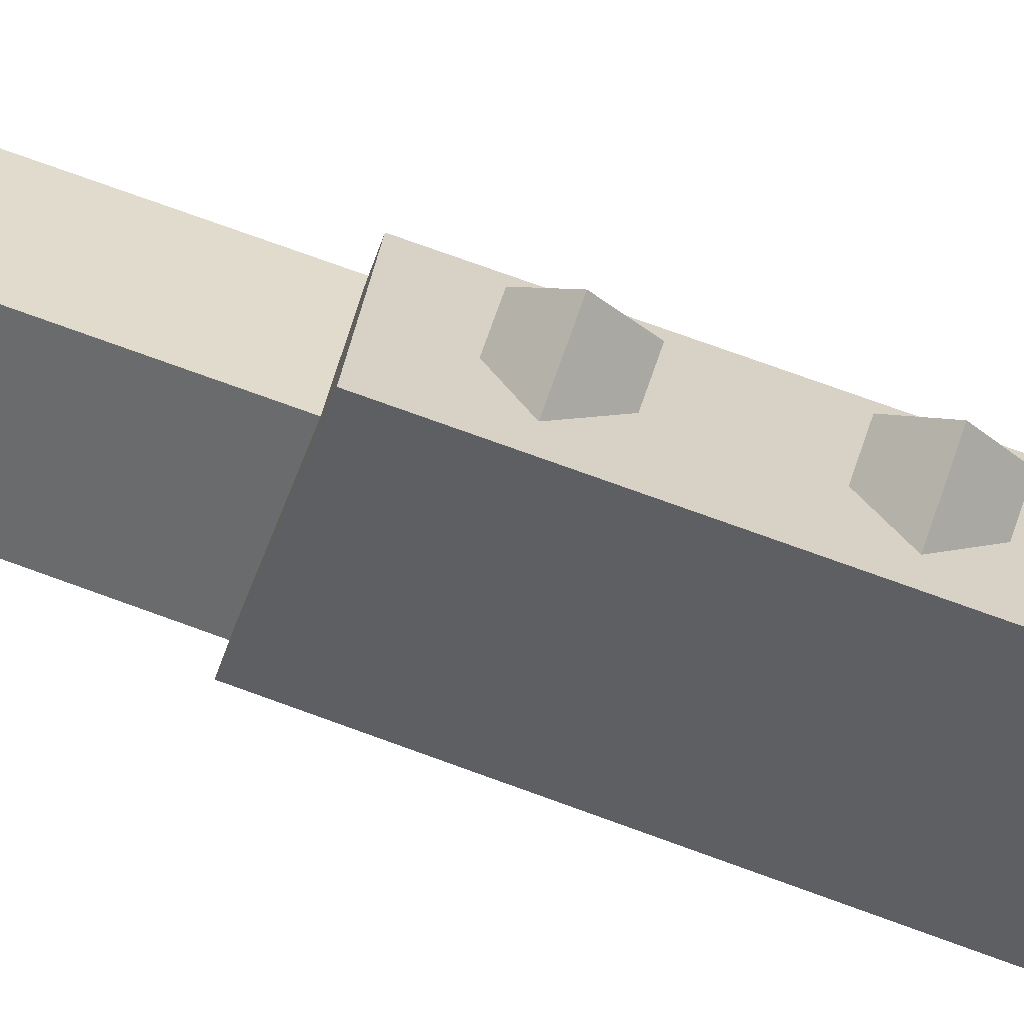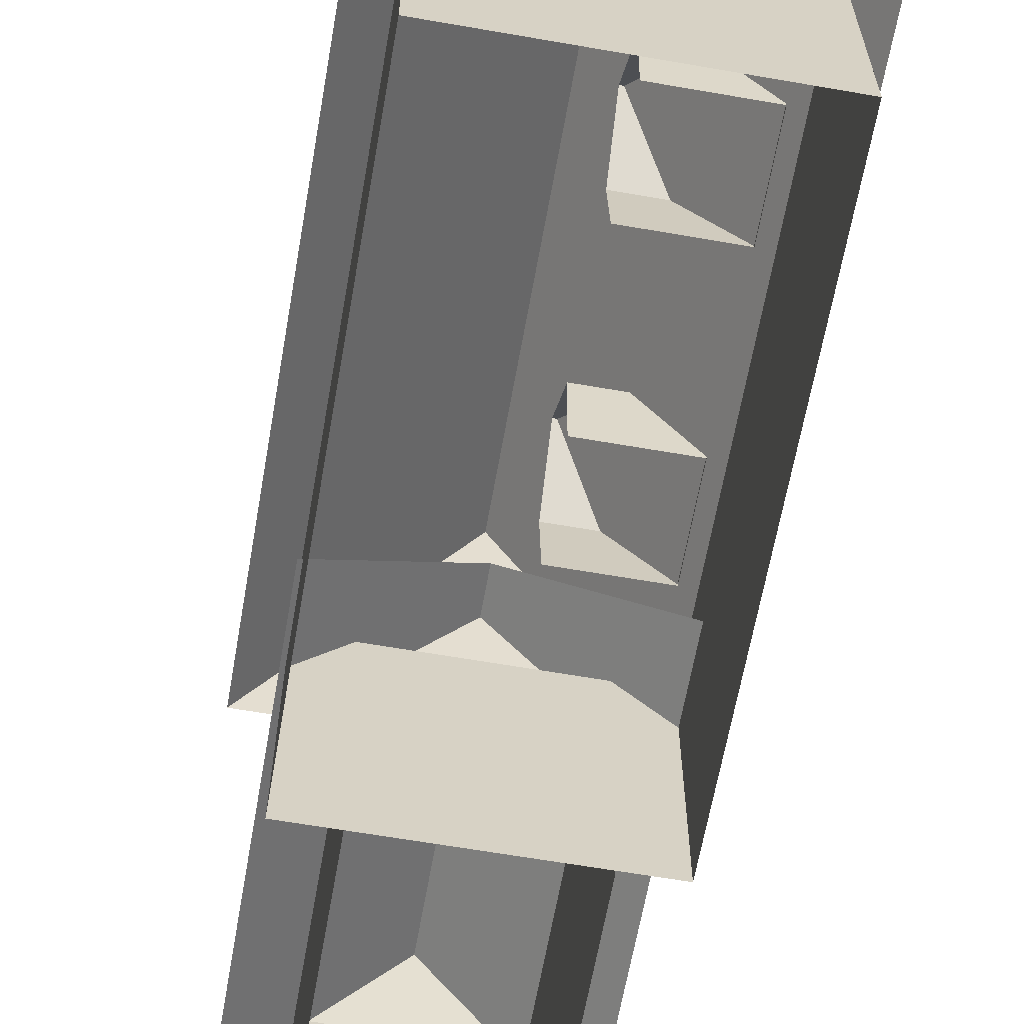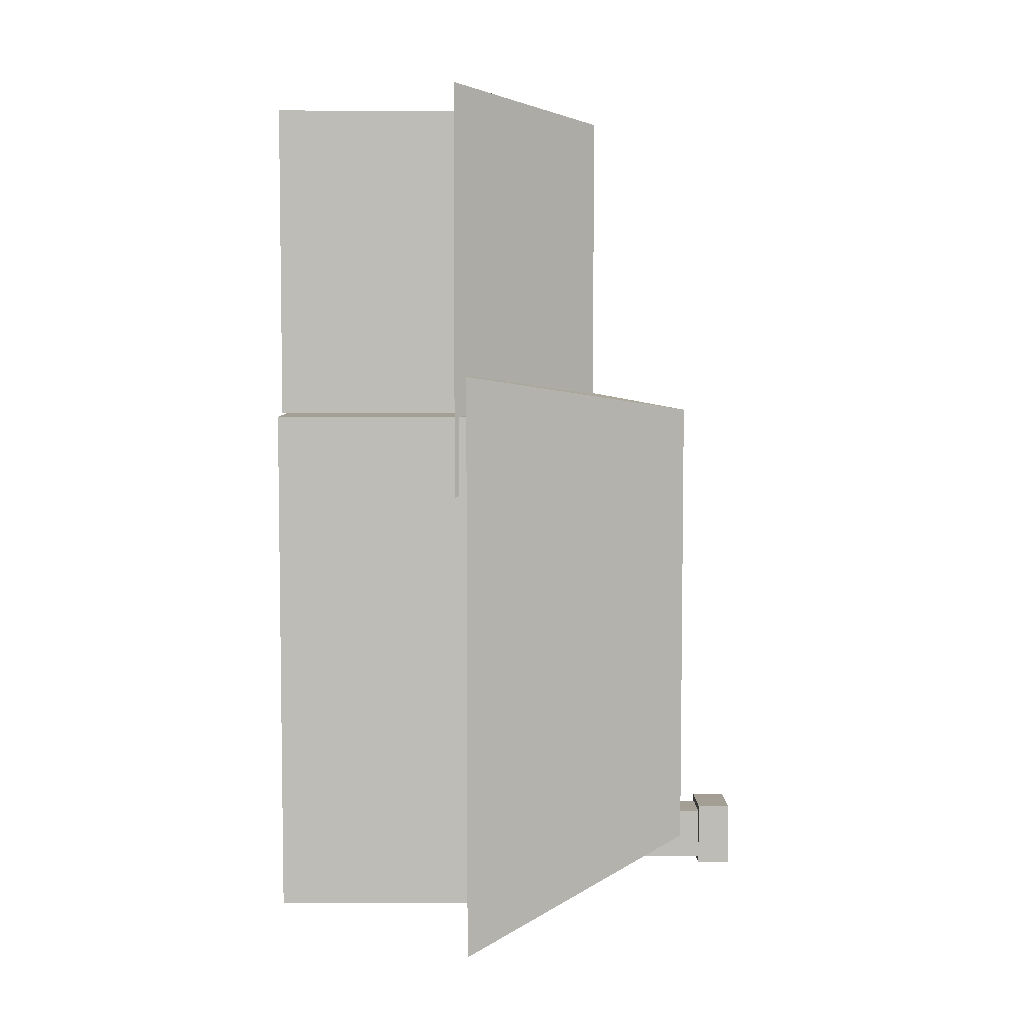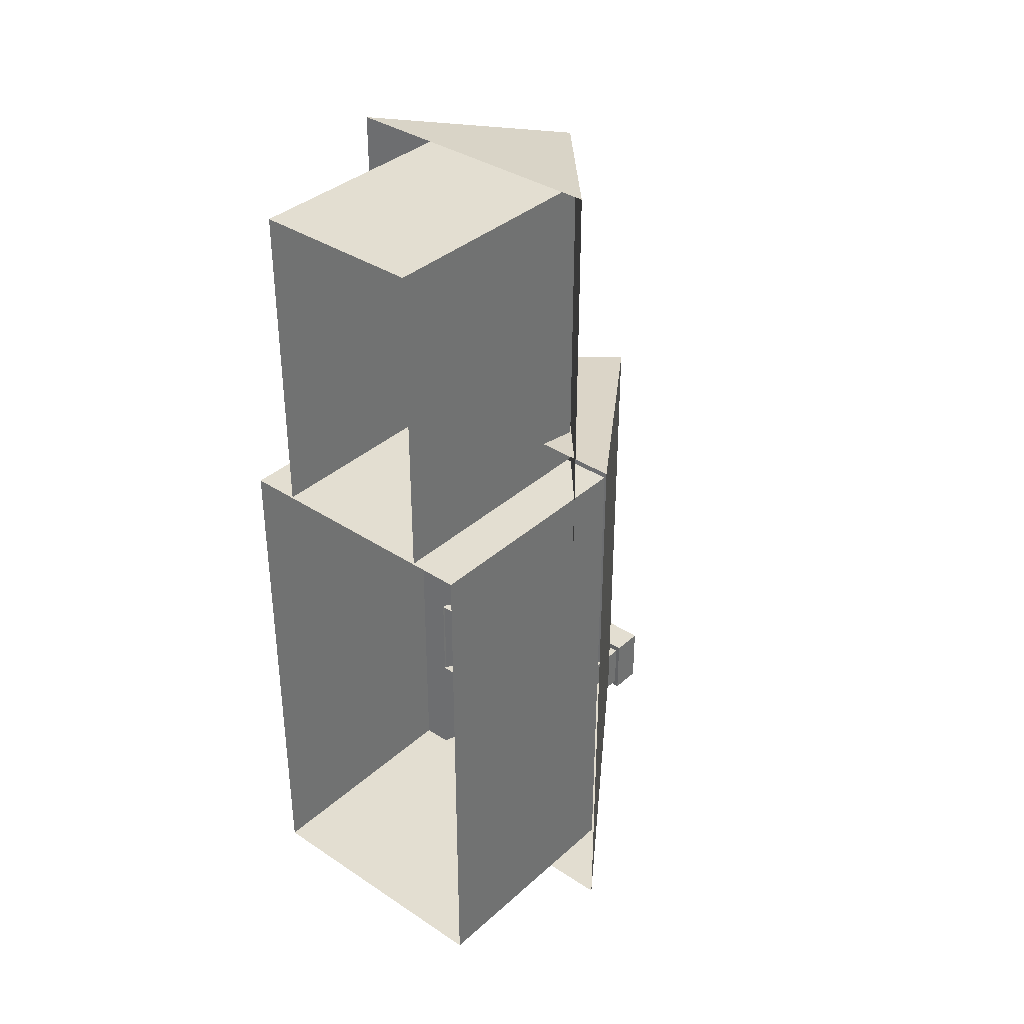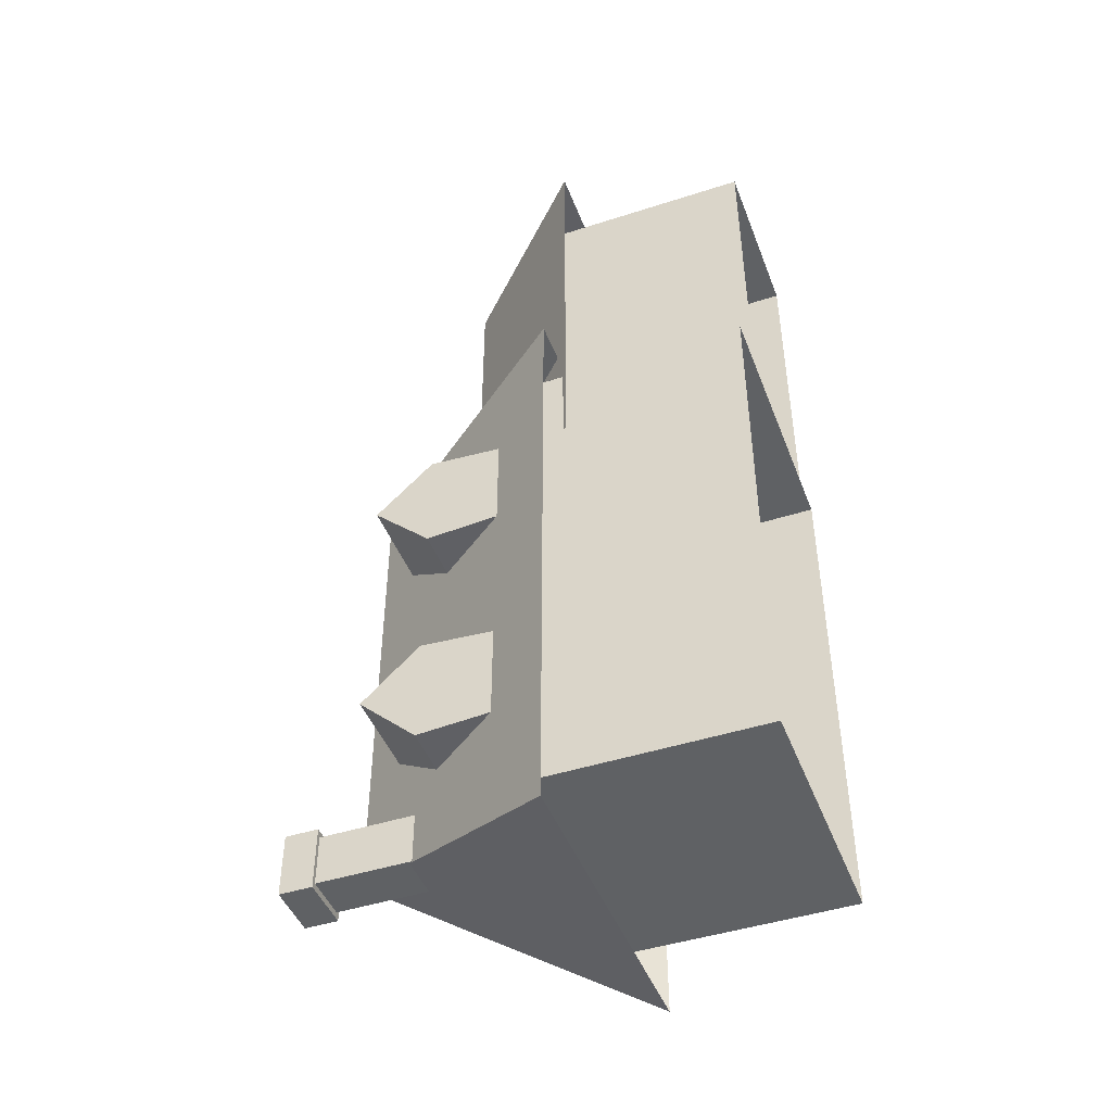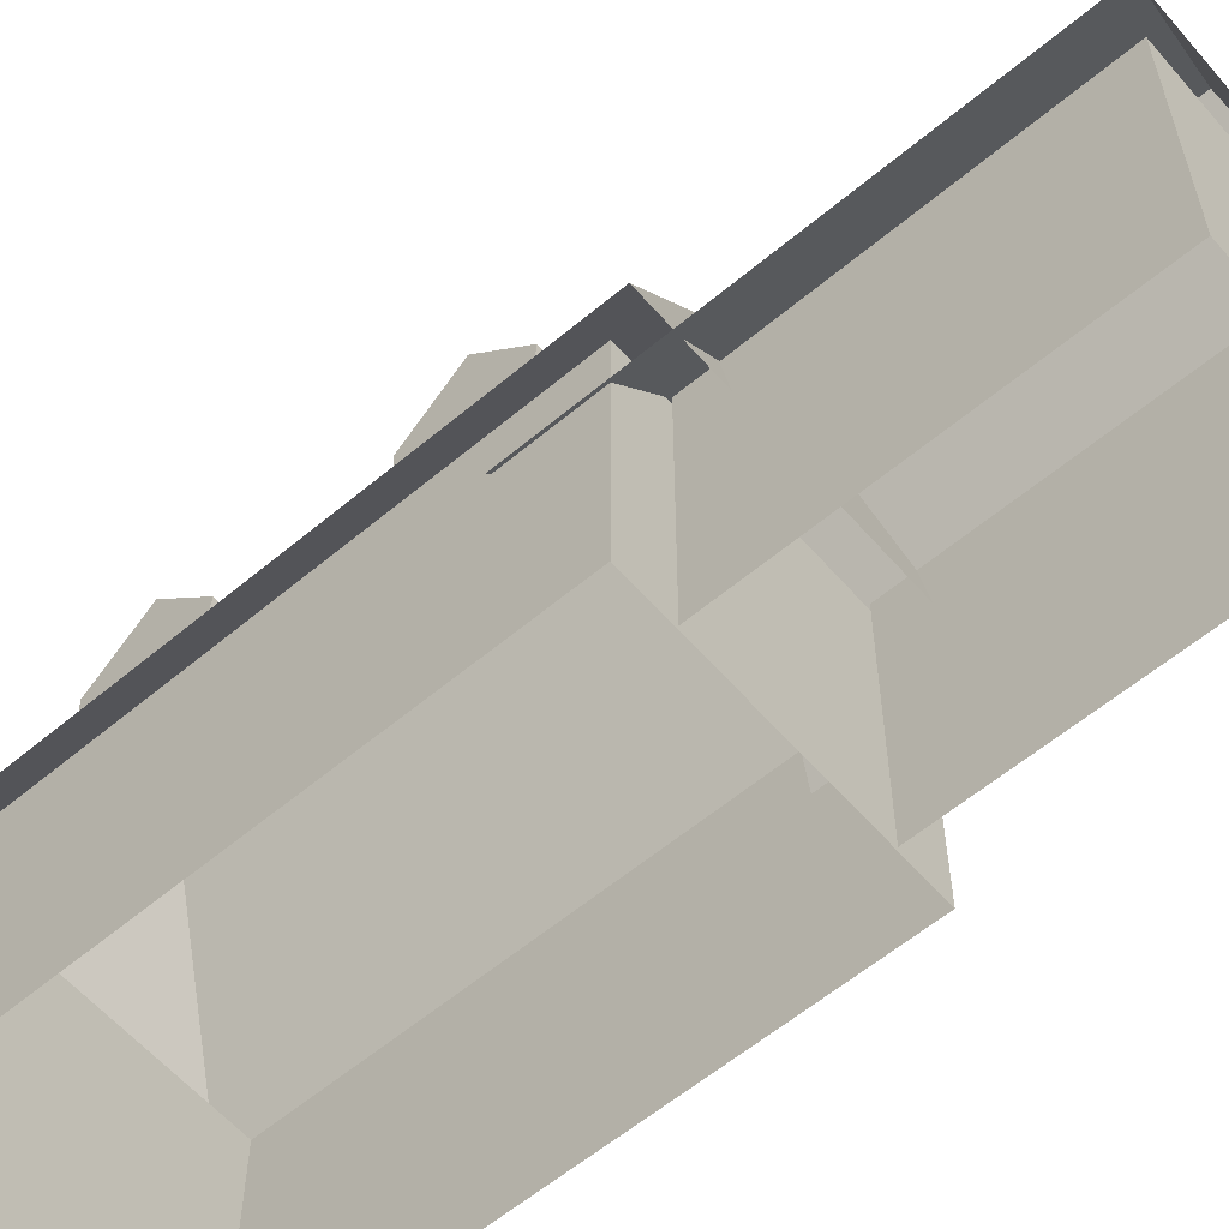
<metadata>
{"format":"obj","ext":"obj","renderer":"f3d","projection":"perspective","resolution":1024,"background":"white","views":[{"elev":78.2,"azim":109.7,"up":"+Y"},{"elev":-63.4,"azim":170.0,"up":"+Y"},{"elev":5.4,"azim":89.2,"up":"+Z"},{"elev":36.2,"azim":40.8,"up":"+Z"},{"elev":-45.5,"azim":-69.6,"up":"+Z"},{"elev":-59.4,"azim":-49.3,"up":"+Y"}]}
</metadata>
<code>
o base_sub.002_Cube.010
v -6.235 16.04 2.115
v -0.4315 16.04 2.115
v -0.4315 20.66 2.449
v -6.235 16.04 -0.8921
v -6.235 20.66 -0.8921
v -6.235 24.19 -0.8921
v -0.4315 24.19 -0.8921
v -6.235 20.66 2.449
v -6.235 16.04 -3.899
v -6.235 20.66 -4.233
v -0.4315 16.04 -3.899
v -0.4315 20.66 -4.233
v -6.235 16.04 -13.34
v -0.4315 16.04 -13.34
v -0.4315 20.66 -13.01
v -6.235 16.04 -16.35
v -6.235 20.66 -16.35
v -6.235 24.19 -16.35
v -0.4315 24.19 -16.35
v -6.235 20.66 -13.01
v -6.235 16.04 -19.35
v -6.235 20.66 -19.69
v -0.4315 16.04 -19.35
v -0.4315 20.66 -19.69
v -2.156 30.28 -21.09
v -2.156 30.28 -25.07
v 1.242 30.28 -21.09
v 1.242 30.28 -25.07
v -2.156 28.23 -21.09
v -2.156 28.23 -25.07
v 1.242 28.23 -25.07
v 1.242 28.23 -21.09
v -1.891 22.28 -21.49
v -1.891 22.28 -24.67
v 0.9778 22.28 -21.49
v 0.9778 22.28 -24.67
v -1.891 28.23 -21.49
v -1.891 28.23 -24.67
v 0.9778 28.23 -24.67
v 0.9778 28.23 -21.49
f 10 9 4 5
f 4 1 8 5
f 10 5 6
f 3 7 6 8
f 8 6 5
f 12 10 6 7
f 8 1 2 3
f 9 10 12 11
f 22 21 16 17
f 16 13 20 17
f 22 17 18
f 15 19 18 20
f 20 18 17
f 24 22 18 19
f 20 13 14 15
f 21 22 24 23
f 29 25 26 30
f 30 26 28 31
f 31 28 27 32
f 32 27 25 29
f 28 26 25 27
f 32 29 30 31
f 35 40 37 33
f 36 39 40 35
f 34 38 39 36
f 33 37 38 34
o base_cochera_Cube.006
v -3.944 0.1659 25.95
v -3.944 14.89 25.95
v -3.944 0.1659 6.507
v -3.944 14.89 6.507
v 6.491 0.1659 25.95
v 6.491 14.89 25.95
v 6.491 0.1659 6.507
v 6.491 14.89 6.507
v -6.92 0.1985 6.397
v -6.92 14.76 6.397
v -6.92 0.1985 -25.36
v -6.92 14.76 -25.36
v 9.467 0.1985 6.397
v 9.467 14.76 6.397
v 9.467 0.1985 -25.36
v 9.467 14.76 -25.36
f 41 42 44 43
f 47 48 46 45
f 45 46 42 41
f 49 50 52 51
f 51 52 56 55
f 55 56 54 53
f 53 54 50 49
o tejado_Cube.003
v -9.011 12.22 8.978
v -9.011 12.22 -28.34
v 11.56 12.22 8.978
v 11.56 12.22 -28.34
v 1.273 12.22 -28.34
v 1.273 26.94 -23.15
v 1.273 12.22 8.978
v 1.273 26.94 6.506
v -7.158 11.45 27.36
v -7.158 11.45 1.209
v 9.705 11.45 27.36
v 9.705 11.45 1.209
v 1.273 20.73 4.846
v 1.273 11.45 27.36
v 1.273 20.73 25.62
f 57 64 59
f 58 62 60
f 57 64 62 58
f 59 60 62 64
f 65 71 67
f 65 71 69 66
f 67 68 69 71
l 64 63
l 62 61
l 71 70

</code>
